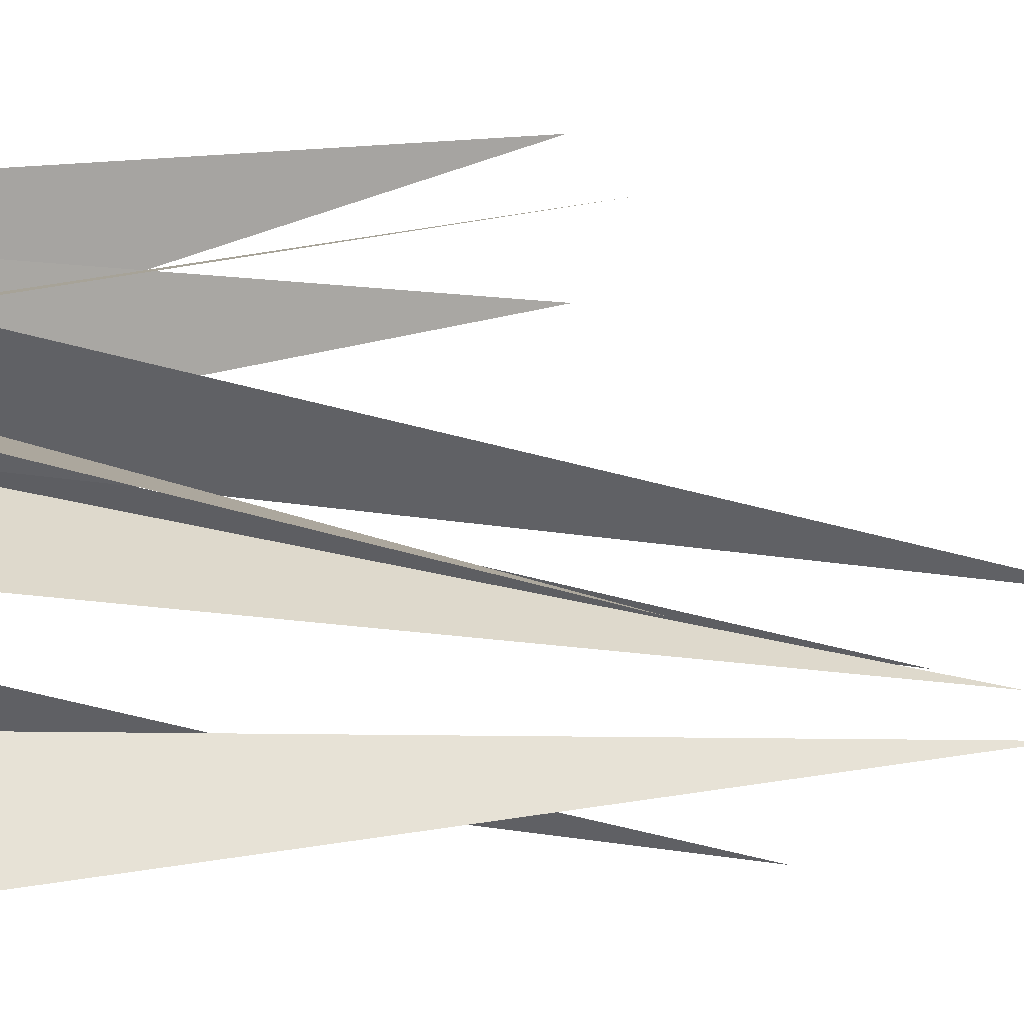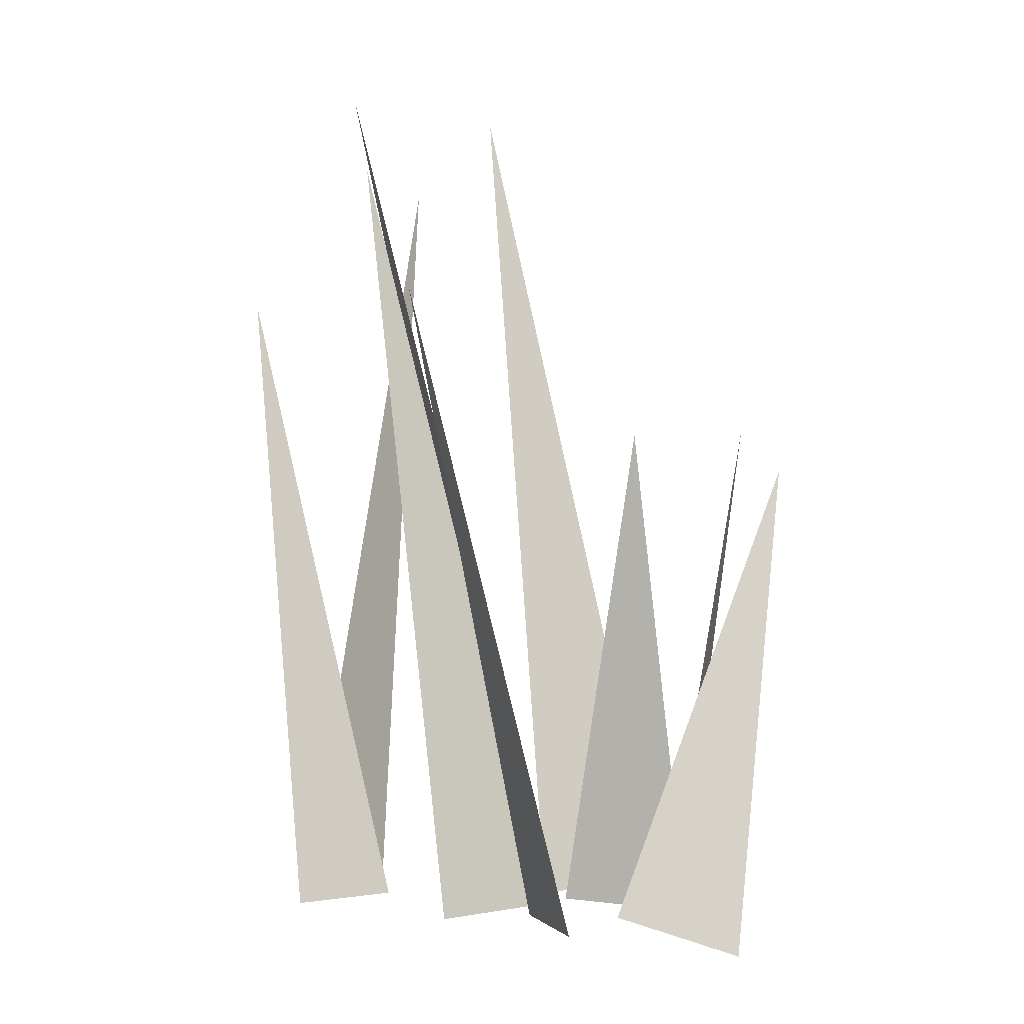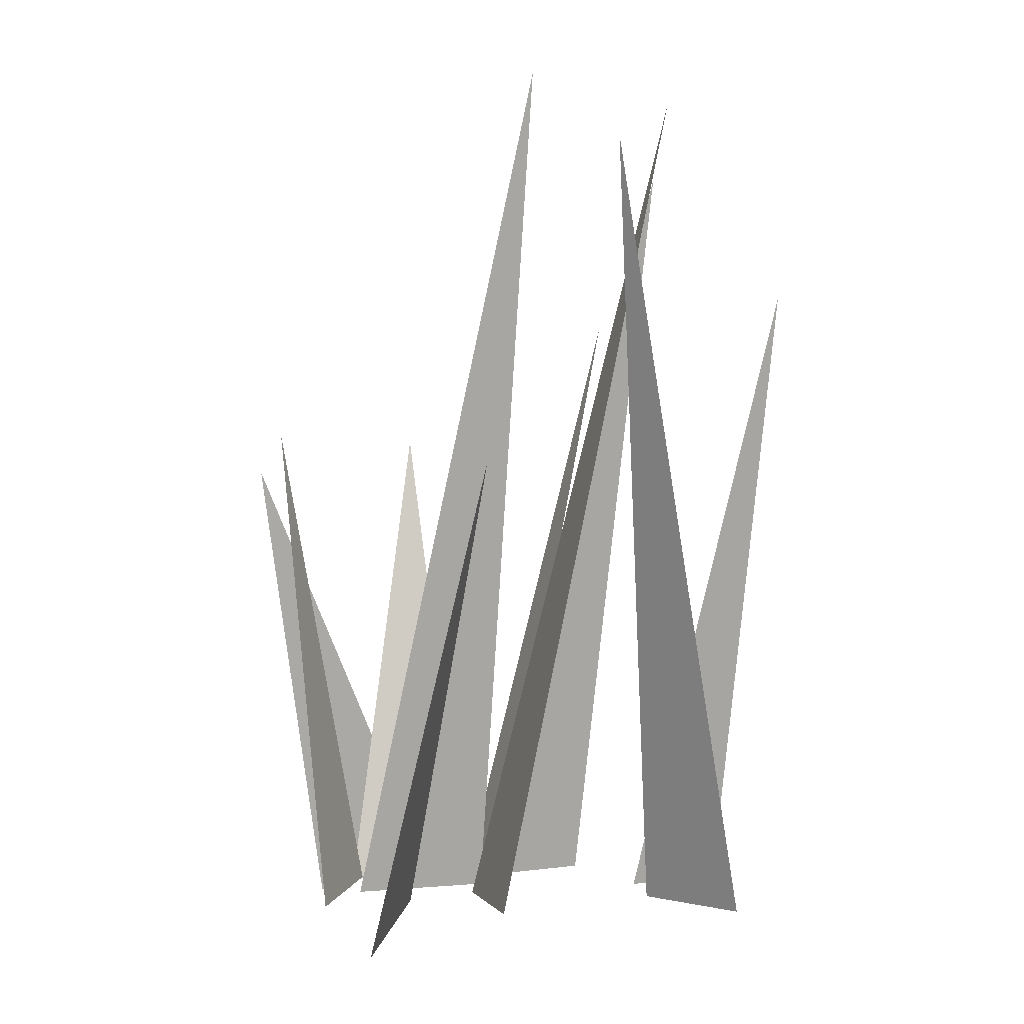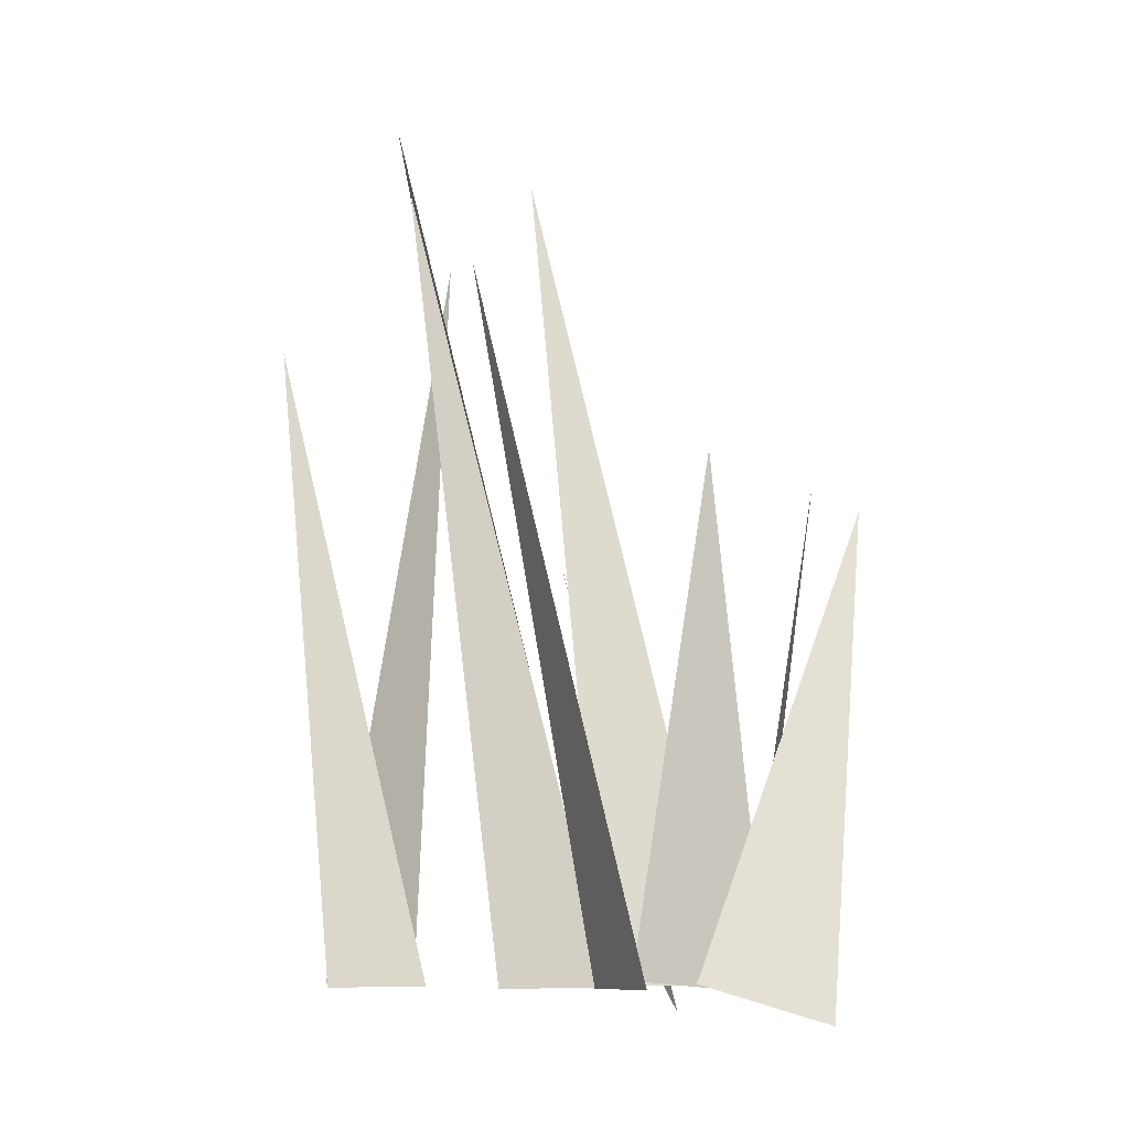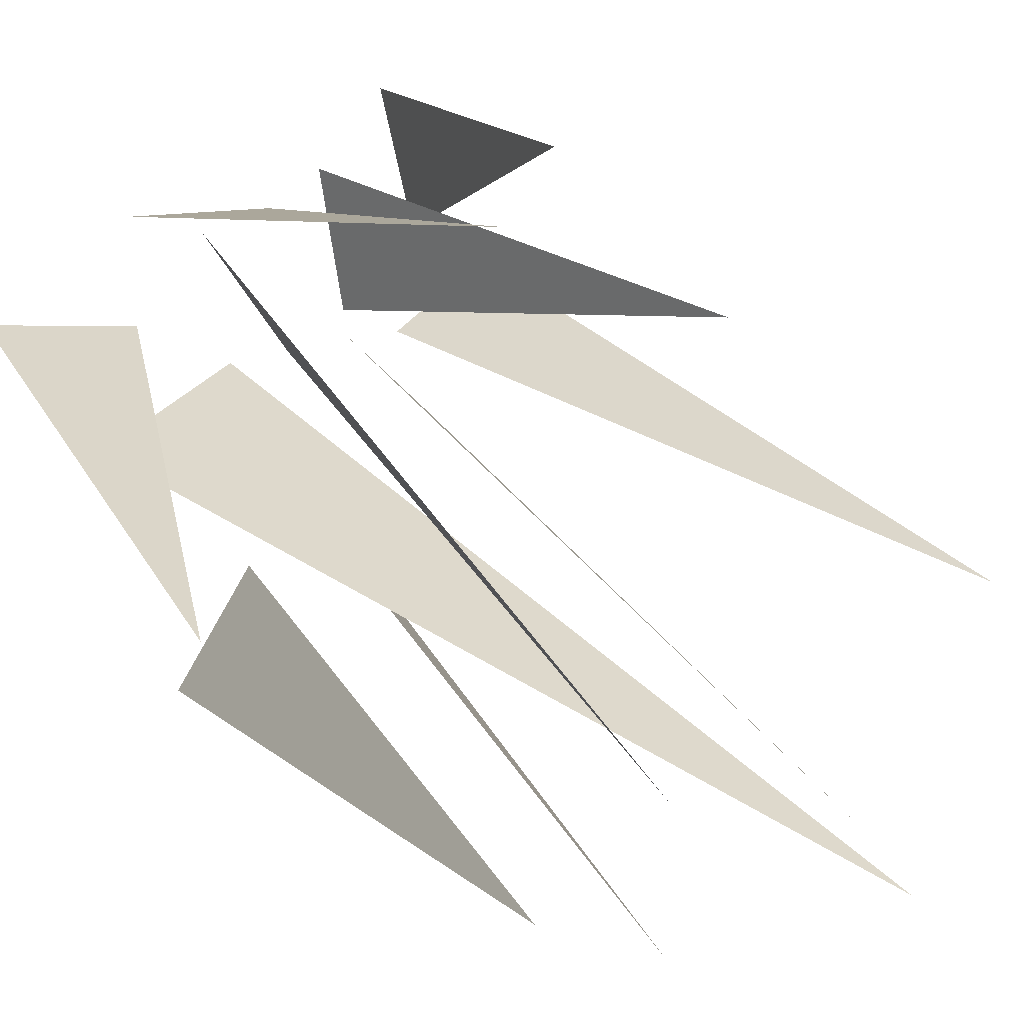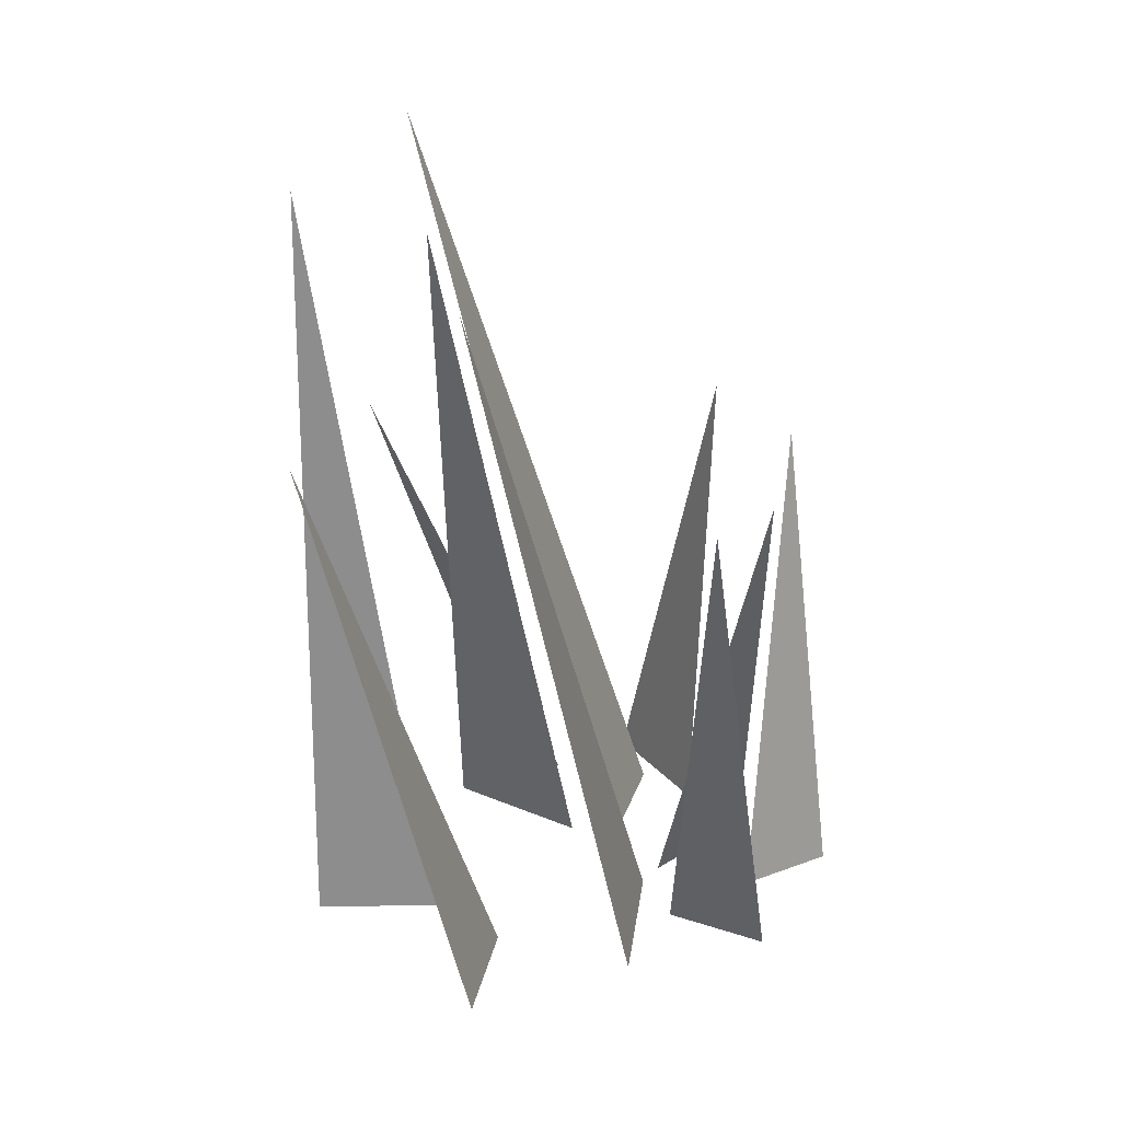
<metadata>
{"format":"obj","ext":"obj","renderer":"f3d","projection":"perspective","resolution":1024,"background":"white","views":[{"elev":7.2,"azim":76.9,"up":"+Z"},{"elev":1.9,"azim":-79.5,"up":"+Y"},{"elev":-0.6,"azim":102.0,"up":"+Y"},{"elev":-9.1,"azim":-83.1,"up":"+Y"},{"elev":16.6,"azim":147.4,"up":"+Z"},{"elev":37.2,"azim":-125.7,"up":"+Y"}]}
</metadata>
<code>
g Grass_c_OneS_05
v -0.005122 0.2986 0.2036
v -0.1102 -0.02567 0.09417
v -0.1028 -0.05217 0.1817
v -0.01863 -0.02879 0.025
v 0.03918 -0.02879 0.1075
v 0.1181 0.5845 -0.04509
v -0.1014 0.326 0.1048
v -0.05758 -0.02458 0.04737
v -0.04638 -0.033 0.1381
v -0.09089 -0.02879 -0.1512
v -0.04208 -0.02879 -0.09418
v 0.005513 0.4283 -0.213
v 0.06572 -0.02879 -0.1875
v 0.01249 -0.02879 -0.1128
v 0.1566 0.5299 -0.1152
v 0.2111 0.2986 -0.03228
v 0.0868 -0.02567 0.05474
v 0.1745 -0.05217 0.06092
v 0.02185 -0.02879 0.02225
v 0.1122 -0.02879 -0.02224
v -0.02645 0.5845 -0.1236
v 0.0444 0.326 0.1705
v -0.005611 -0.02458 0.1185
v 0.08573 -0.033 0.1213
v -0.1634 -0.02879 0.06663
v -0.09951 -0.02879 0.02715
v -0.2097 0.4283 -0.0381
v -0.1247 -0.02879 -0.03203
v -0.05897 -0.02879 0.03203
v -0.03932 0.5299 -0.1108
f 1 2 3
f 11 12 10
f 7 8 9
f 14 15 13
f 20 21 19
f 16 17 18
f 26 27 25
f 22 23 24
f 29 30 28
f 5 6 4

</code>
